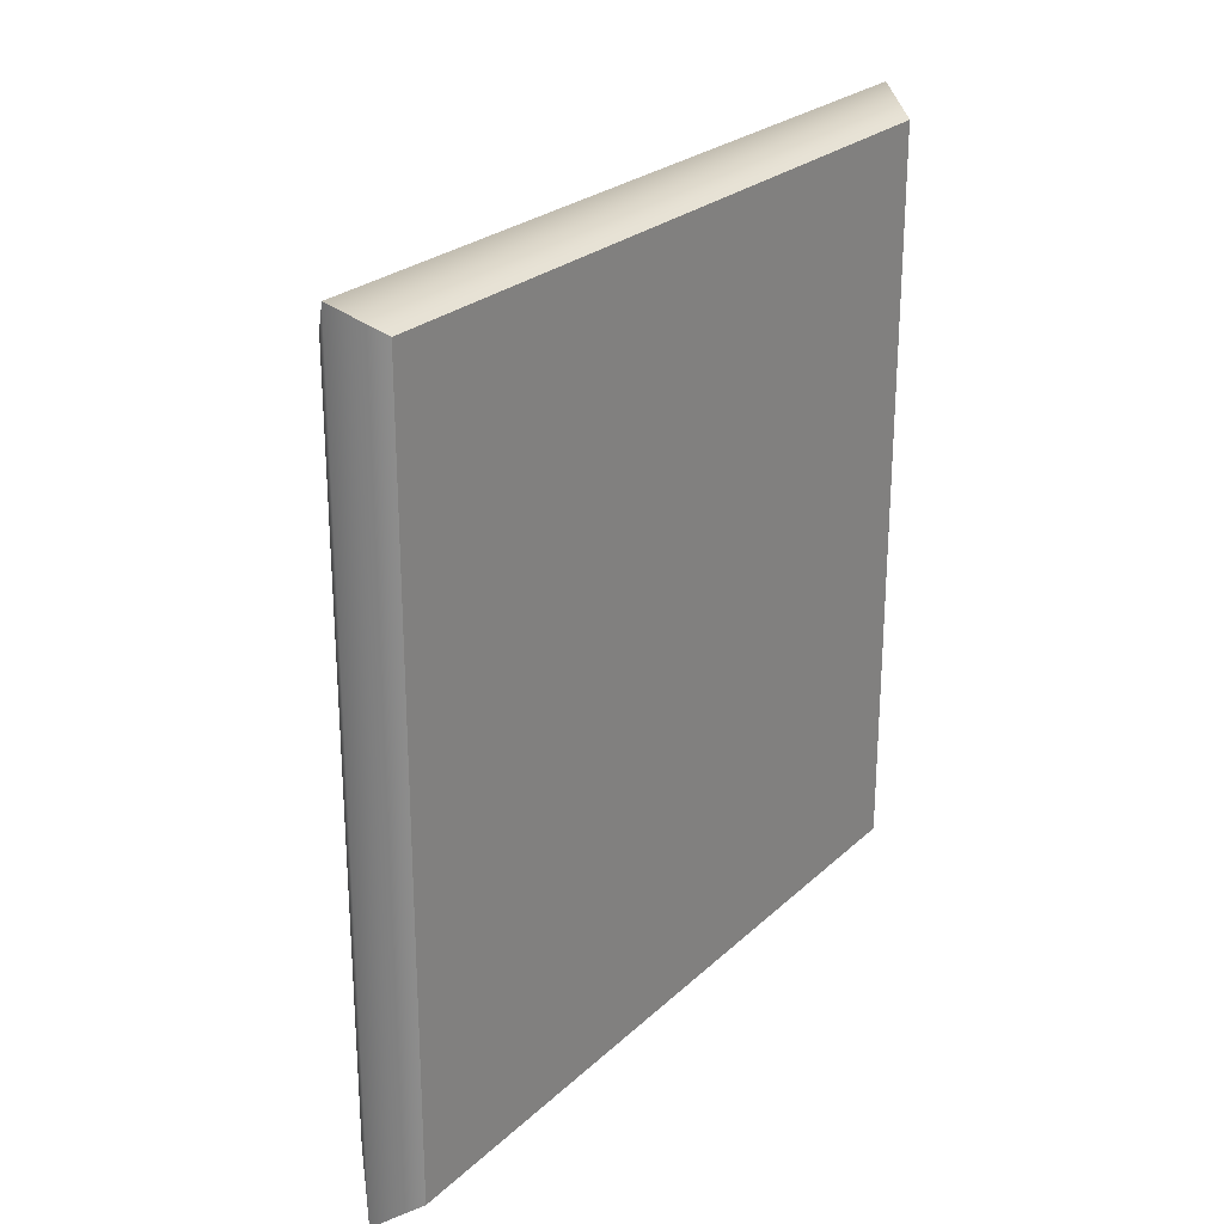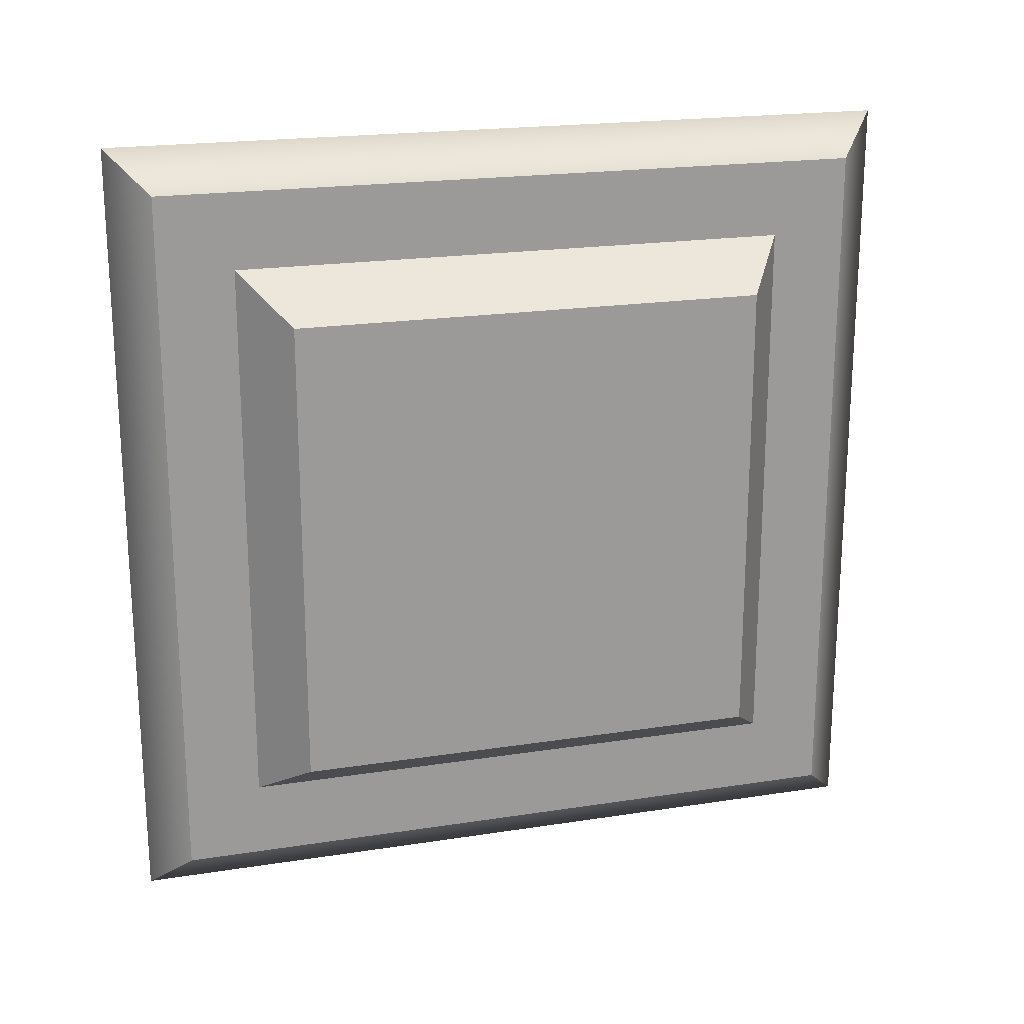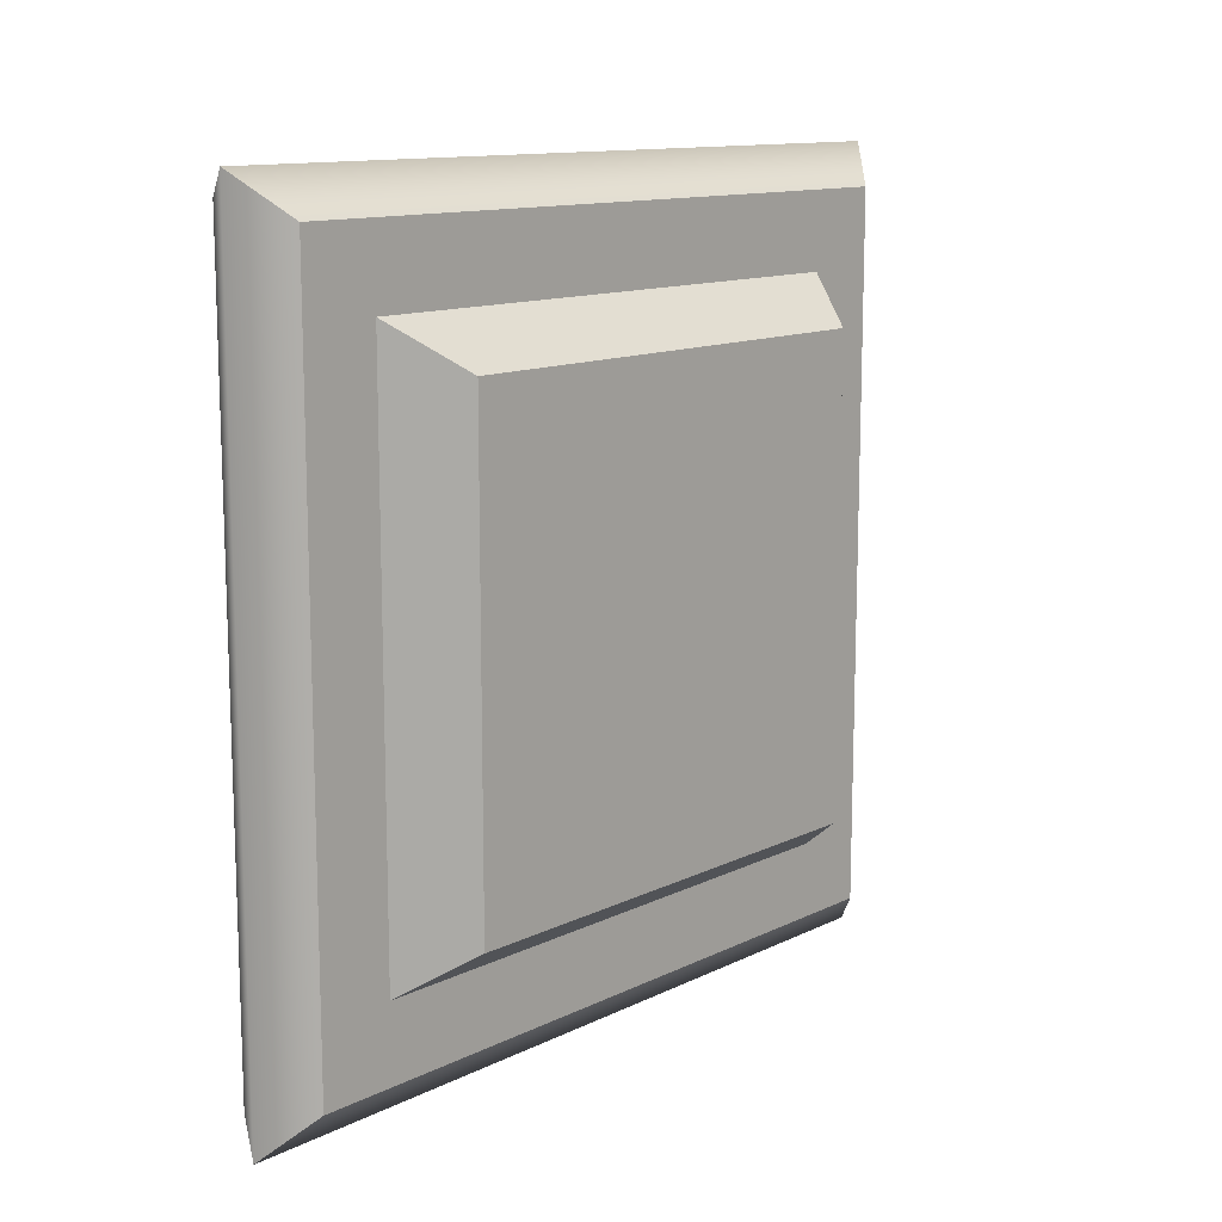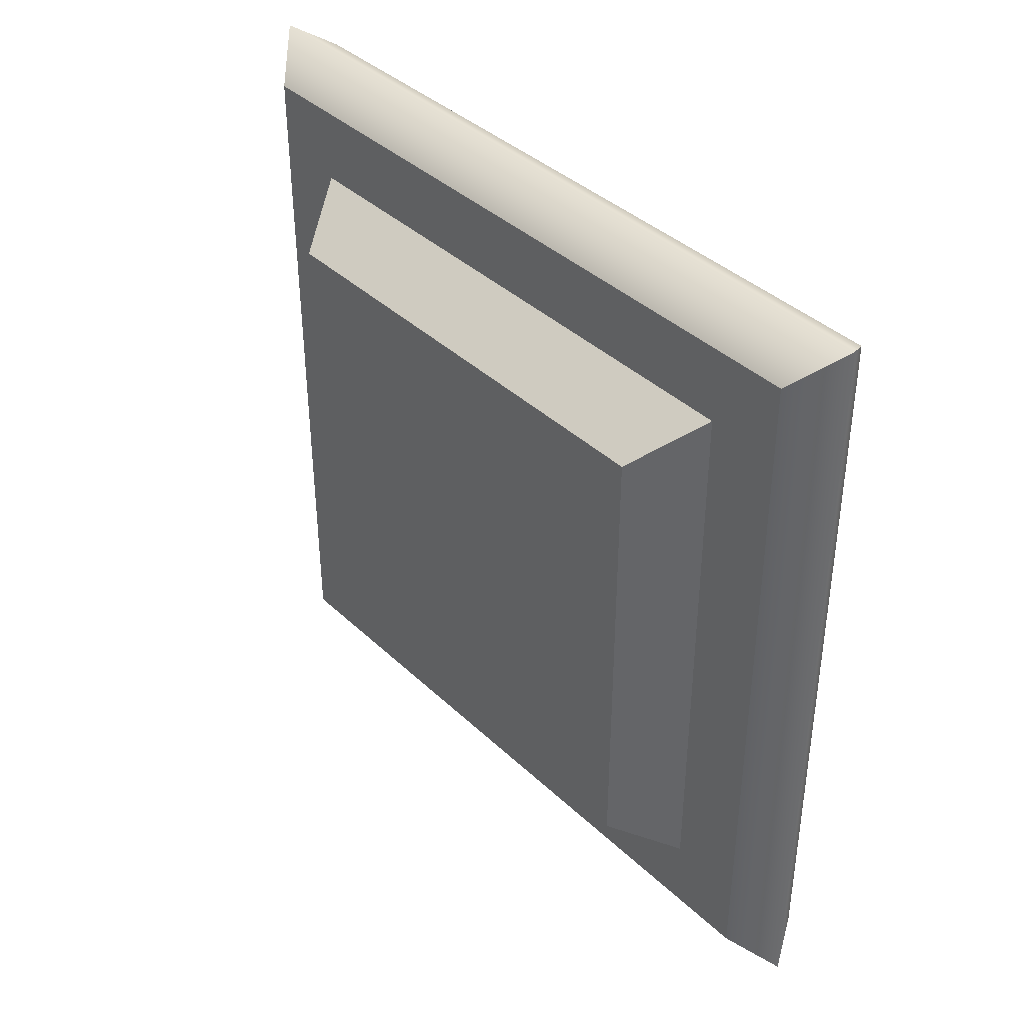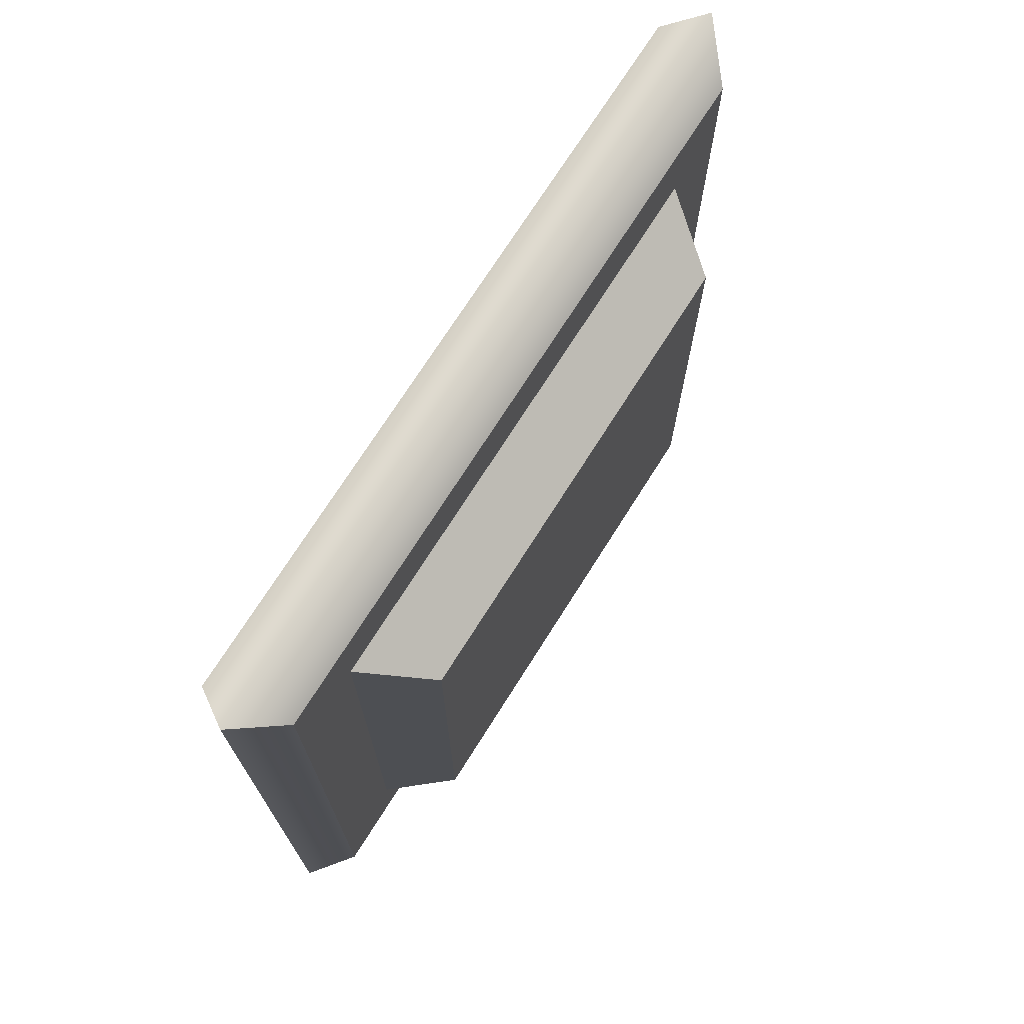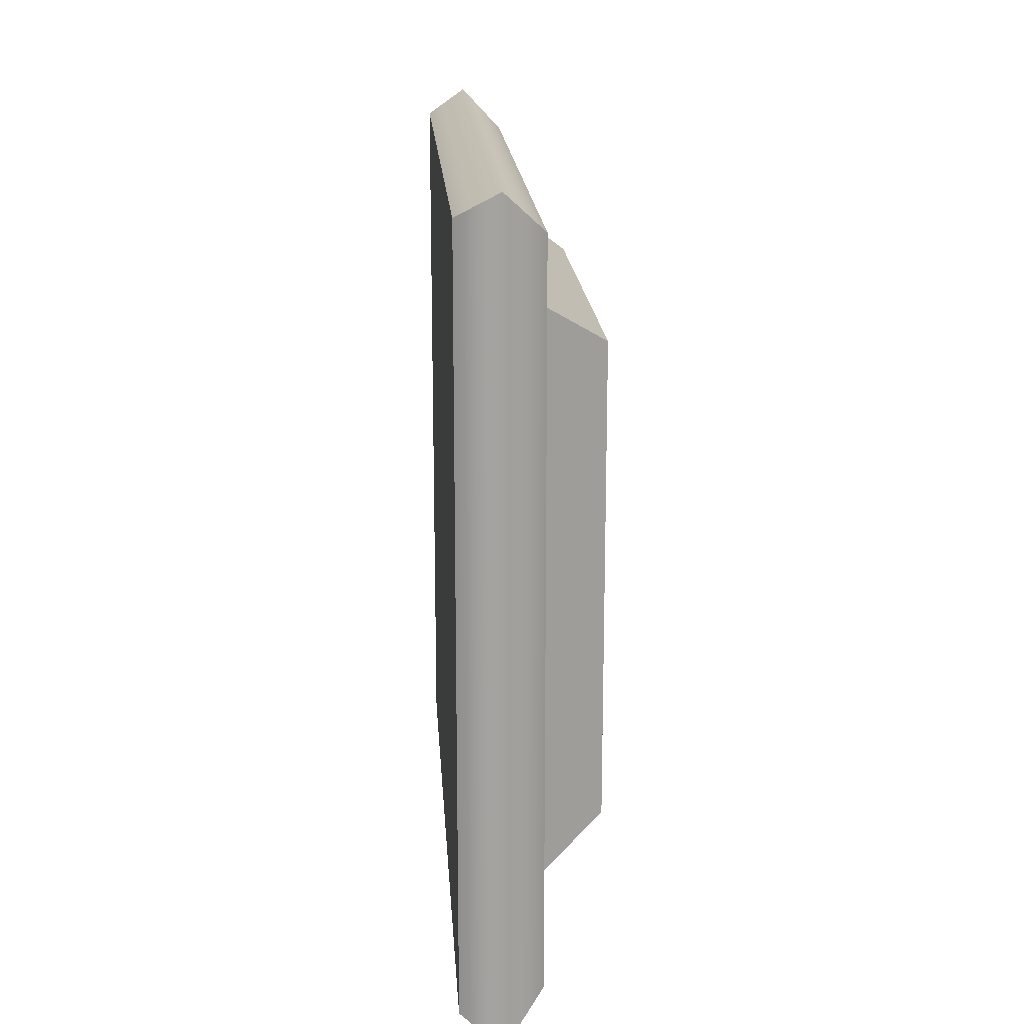
<metadata>
{"format":"obj","ext":"obj","renderer":"f3d","projection":"perspective","resolution":1024,"background":"white","views":[{"elev":25.1,"azim":-145.3,"up":"+Y"},{"elev":20.3,"azim":74.1,"up":"+Y"},{"elev":12.5,"azim":41.7,"up":"+Y"},{"elev":39.0,"azim":139.4,"up":"+Y"},{"elev":71.8,"azim":32.2,"up":"+Z"},{"elev":17.4,"azim":-3.6,"up":"+Y"}]}
</metadata>
<code>
g default
v -0.4705 19.92 4.359
v 0 19.63 4.652
v 0.4705 20.11 4.174
v -0.4705 28.64 4.359
v 0 28.94 4.652
v 0.4705 28.46 4.174
v -0.4705 28.64 -4.359
v 0 28.94 -4.652
v 0.4705 28.46 -4.174
v -0.4705 19.92 -4.359
v 0 19.63 -4.652
v 0.4705 20.11 -4.174
v 0.4705 21 -3.291
v 0.4705 21 3.291
v 0.4705 27.56 -3.291
v 0.4705 27.56 3.291
v 1.236 21.52 -2.767
v 1.236 21.52 2.767
v 1.236 27.04 -2.767
v 1.236 27.04 2.767
g pCube92
f 1 2 5 4
f 2 3 6 5
f 4 5 8 7
f 5 6 9 8
f 7 8 11 10
f 8 9 12 11
f 10 11 2 1
f 11 12 3 2
f 18 17 19 20
f 10 1 4 7
f 3 12 13 14
f 12 9 15 13
f 9 6 16 15
f 6 3 14 16
f 14 13 17 18
f 13 15 19 17
f 15 16 20 19
f 16 14 18 20

</code>
